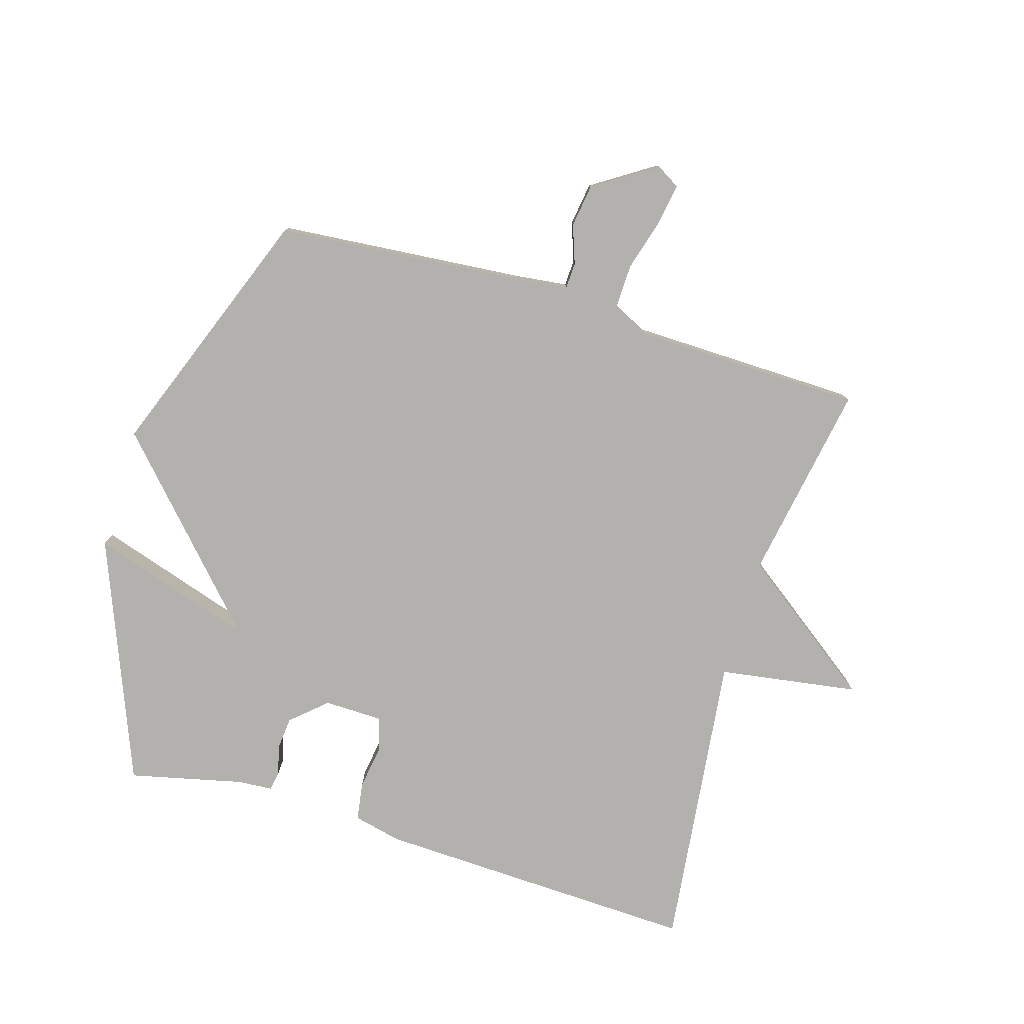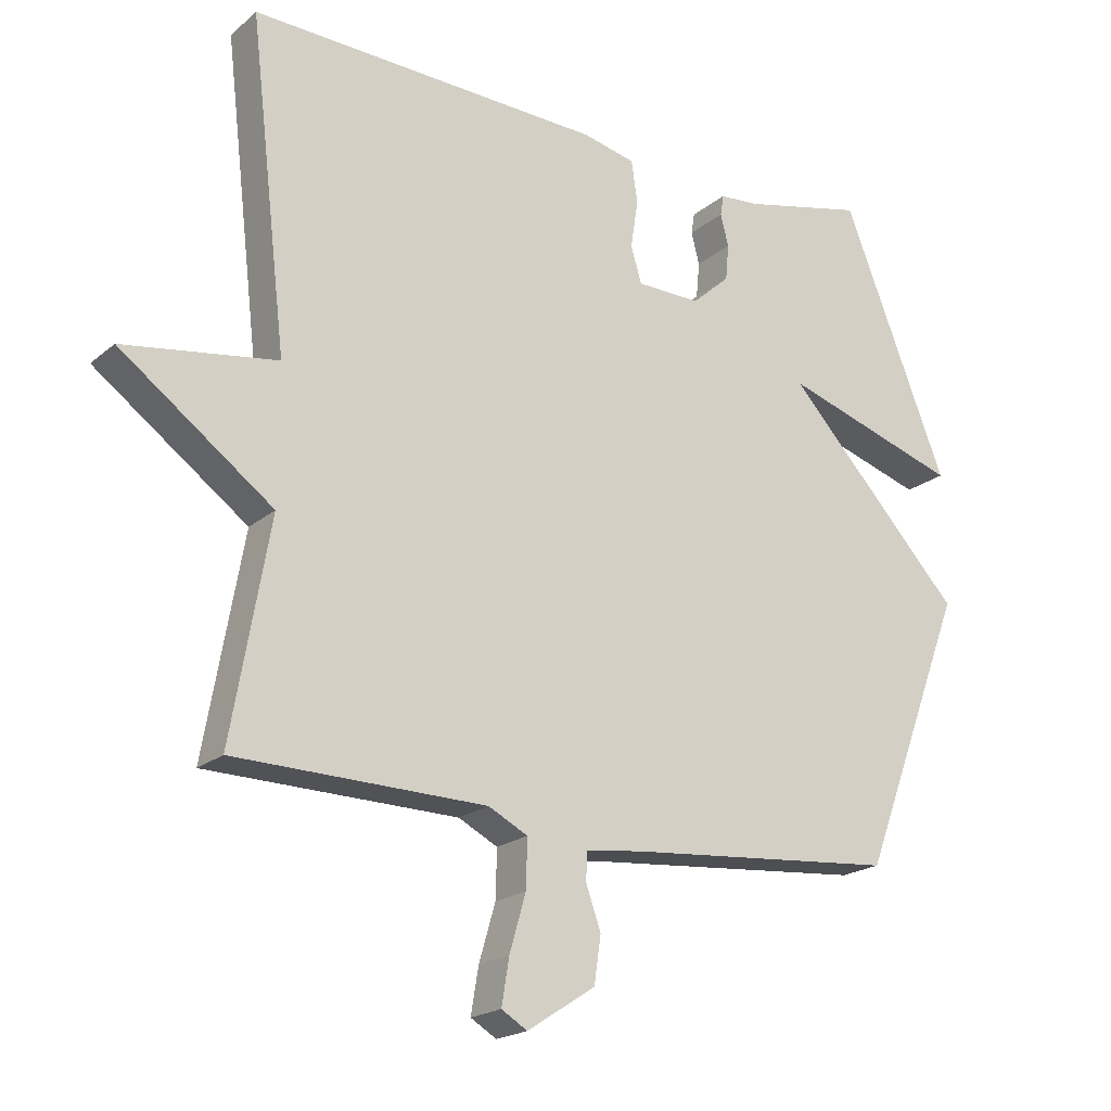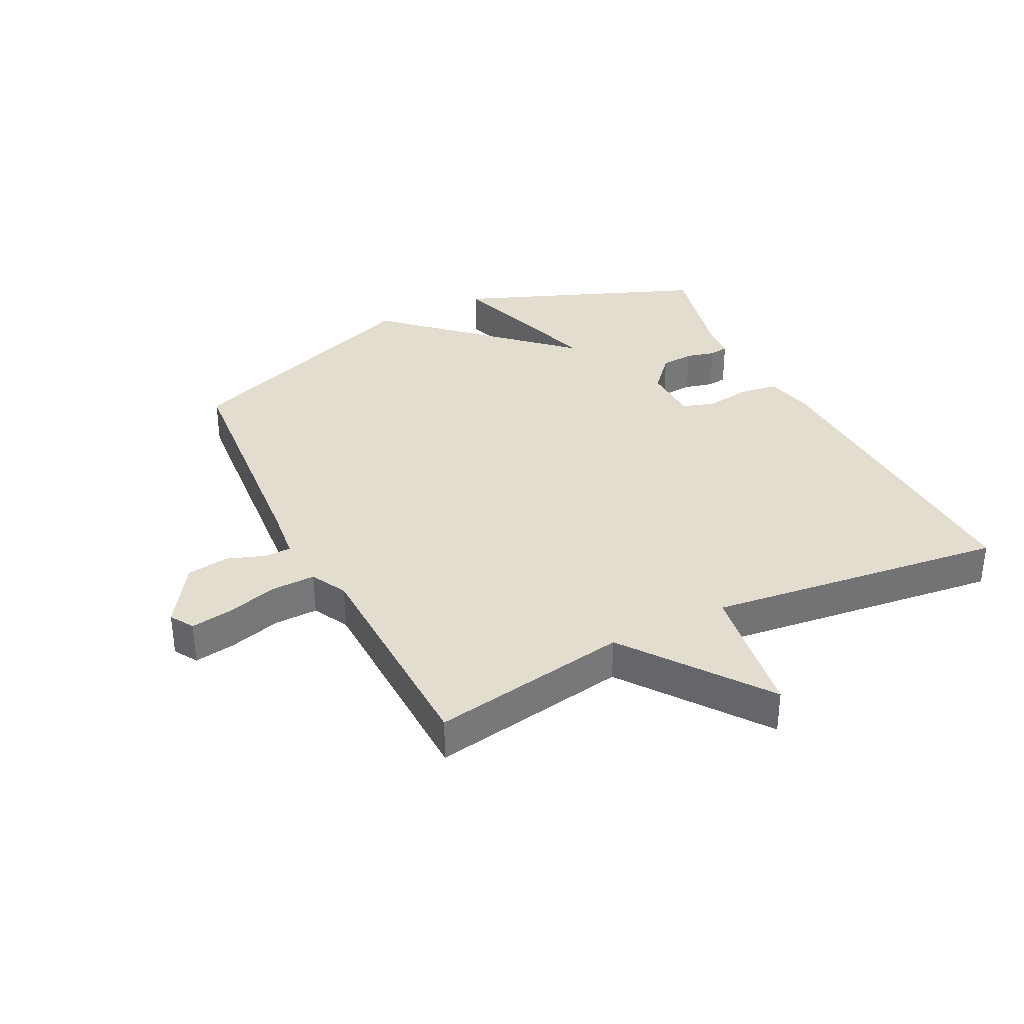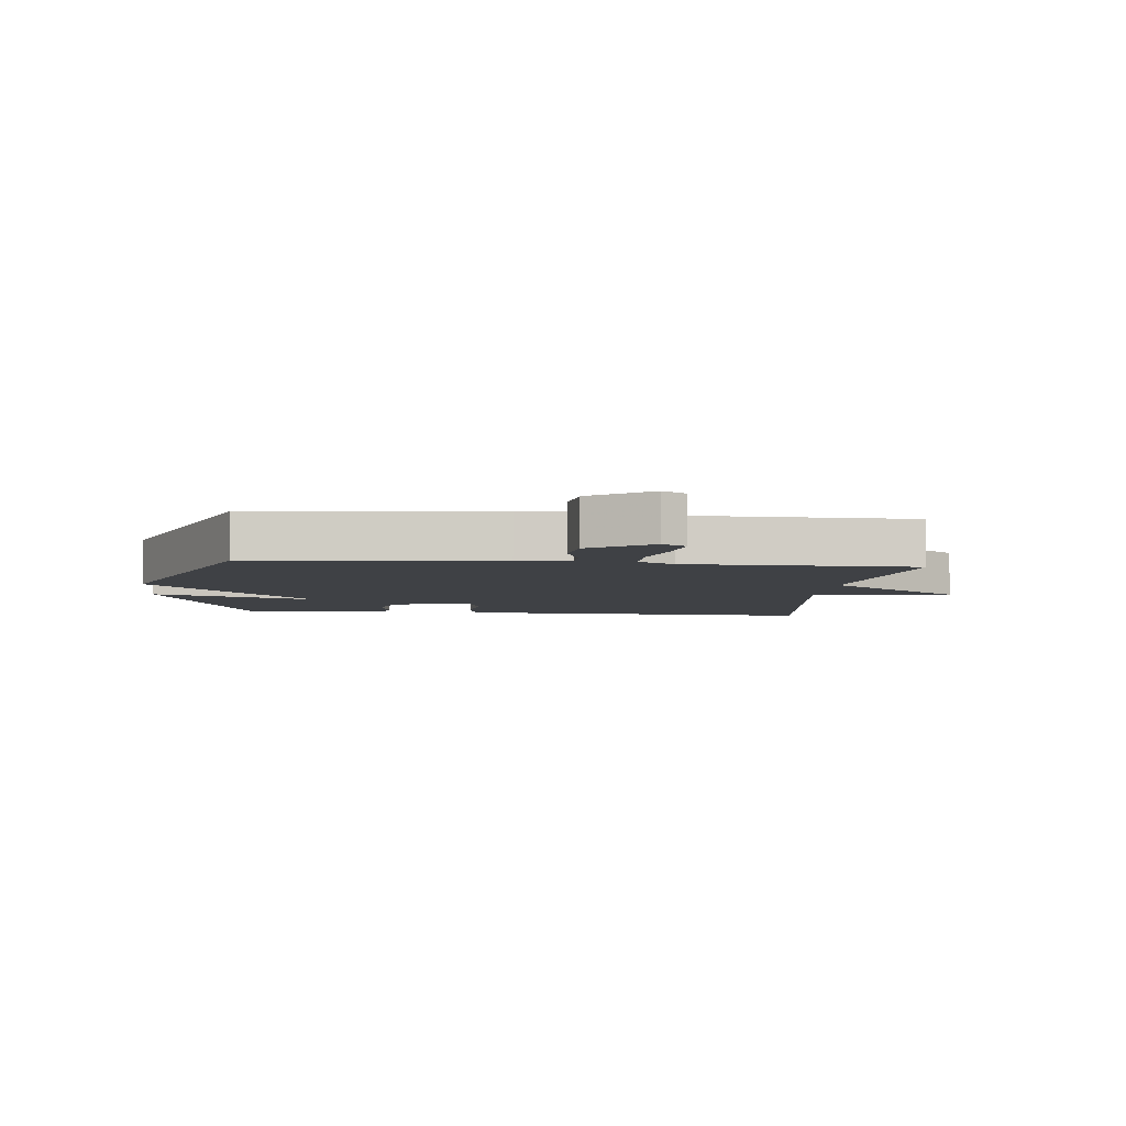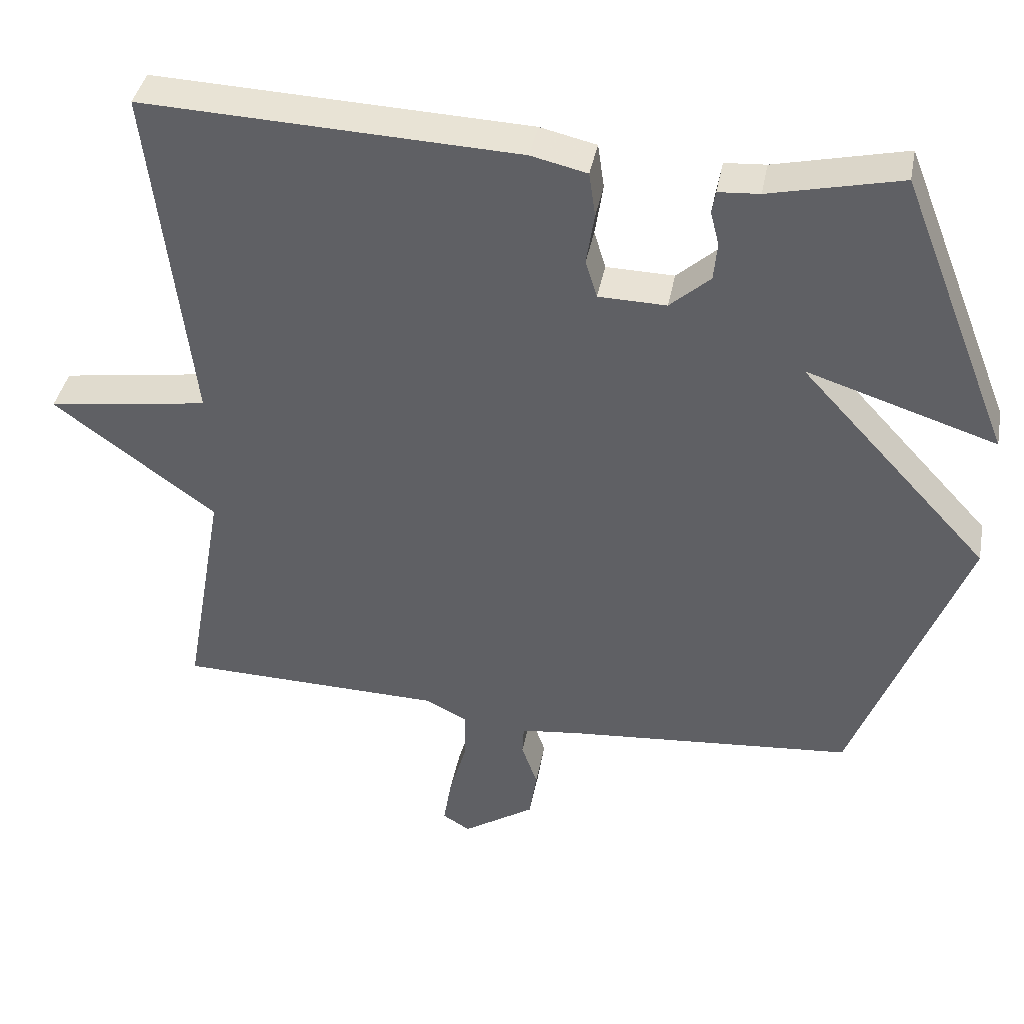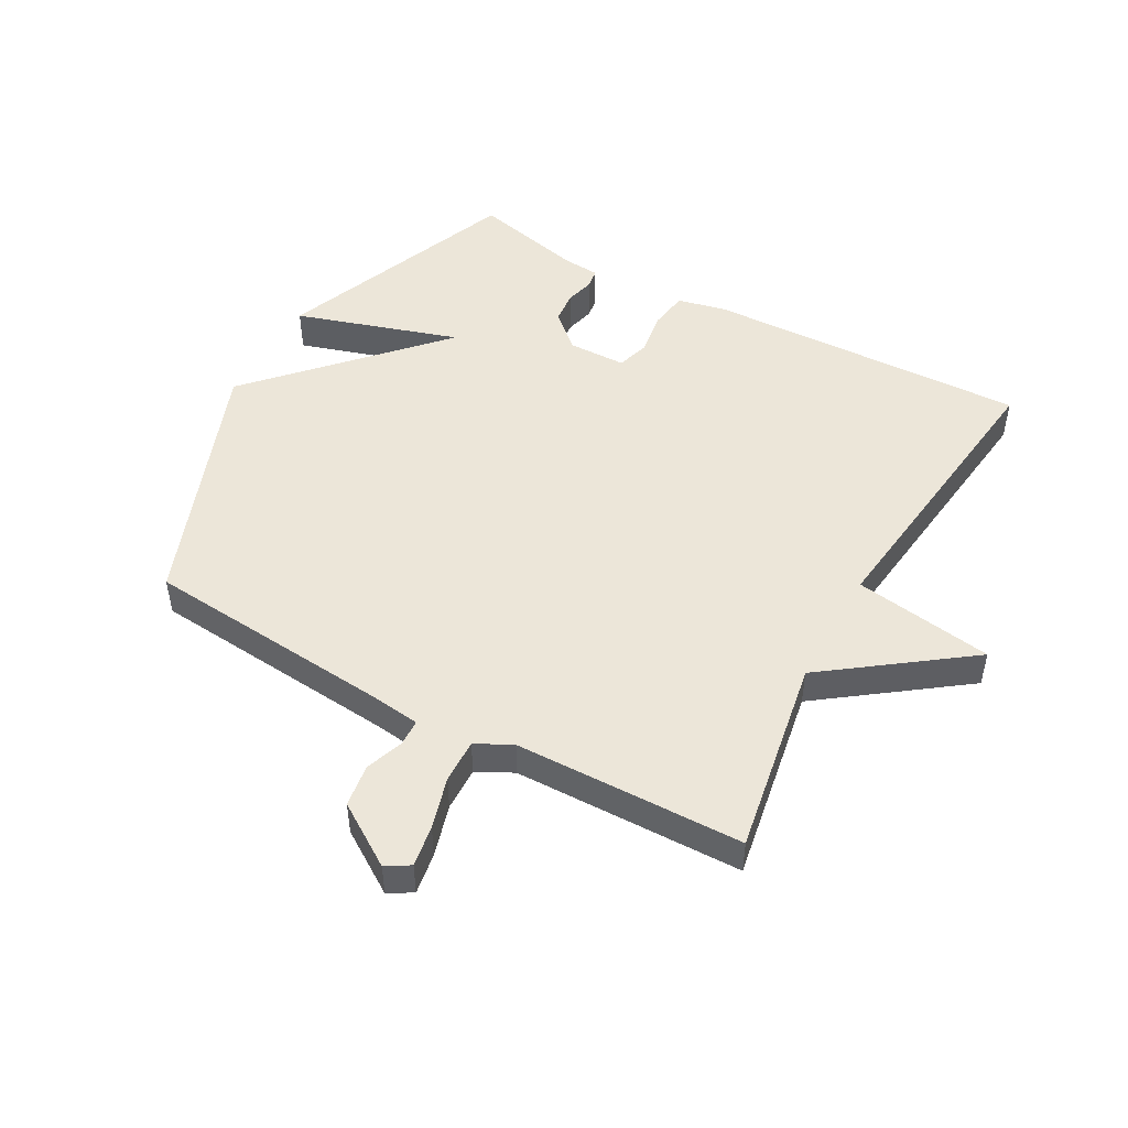
<metadata>
{"format":"obj","ext":"obj","renderer":"f3d","projection":"perspective","resolution":1024,"background":"white","views":[{"elev":-79.2,"azim":163.3,"up":"+Y"},{"elev":-19.9,"azim":-34.0,"up":"+Z"},{"elev":34.8,"azim":-116.5,"up":"+Y"},{"elev":-5.4,"azim":174.3,"up":"+Y"},{"elev":39.9,"azim":10.8,"up":"+Z"},{"elev":48.9,"azim":-150.9,"up":"+Y"}]}
</metadata>
<code>
v -0.5 0.07 0.5
v 0.021 0.07 0.48
v 0.099 0.07 0.462
v 0.108 0.07 0.4
v 0.097 0.07 0.328
v 0.113 0.07 0.275
v 0.207 0.07 0.273
v 0.263 0.07 0.323
v 0.268 0.07 0.376
v 0.256 0.07 0.423
v 0.261 0.07 0.454
v 0.318 0.07 0.458
v 0.5 0.07 0.5
v 0.655 0.07 0.108
v 0.392 0.07 0.192
v 0.655 0.07 -0.092
v 0.5 0.07 -0.5
v 0.103 0.07 -0.534
v 0.018 0.07 -0.544
v 0.016 0.07 -0.586
v 0.038 0.07 -0.648
v 0.028 0.07 -0.717
v -0.072 0.07 -0.782
v -0.11 0.07 -0.759
v -0.099 0.07 -0.692
v -0.075 0.07 -0.609
v -0.073 0.07 -0.538
v -0.131 0.07 -0.508
v -0.5 0.07 -0.5
v -0.444 0.07 -0.181
v -0.669 0.07 -0.015
v -0.444 0.07 0.019
v -0.5 0 0.5
v 0.021 0 0.48
v 0.099 0 0.462
v 0.108 0 0.4
v 0.097 0 0.328
v 0.113 0 0.275
v 0.207 0 0.273
v 0.263 0 0.323
v 0.268 0 0.376
v 0.256 0 0.423
v 0.261 0 0.454
v 0.318 0 0.458
v 0.5 0 0.5
v 0.655 0 0.108
v 0.392 0 0.192
v 0.655 0 -0.092
v 0.5 0 -0.5
v 0.103 0 -0.534
v 0.018 0 -0.544
v 0.016 0 -0.586
v 0.038 0 -0.648
v 0.028 0 -0.717
v -0.072 0 -0.782
v -0.11 0 -0.759
v -0.099 0 -0.692
v -0.075 0 -0.609
v -0.073 0 -0.538
v -0.131 0 -0.508
v -0.5 0 -0.5
v -0.444 0 -0.181
v -0.669 0 -0.015
v -0.444 0 0.019
f 30 31 32
f 28 29 30
f 27 28 30 32
f 24 25 26
f 23 24 26
f 22 23 26
f 21 22 26
f 20 21 26
f 19 20 26 27
f 32 1 2
f 27 32 2
f 19 27 2
f 18 19 2
f 15 16 17 18
f 12 13 14 15
f 11 12 15
f 10 11 15
f 9 10 15
f 8 9 15
f 7 8 15 18
f 2 3 4 5
f 2 5 6
f 18 2 6
f 6 7 18
f 64 63 62
f 62 61 60
f 64 62 60 59
f 58 57 56
f 58 56 55
f 58 55 54
f 58 54 53
f 58 53 52
f 59 58 52 51
f 34 33 64
f 34 64 59
f 34 59 51
f 34 51 50
f 50 49 48 47
f 47 46 45 44
f 47 44 43
f 47 43 42
f 47 42 41
f 47 41 40
f 50 47 40 39
f 37 36 35 34
f 38 37 34
f 38 34 50
f 50 39 38
f 1 33 34 2
f 2 34 35 3
f 3 35 36 4
f 4 36 37 5
f 5 37 38 6
f 6 38 39 7
f 7 39 40 8
f 8 40 41 9
f 9 41 42 10
f 10 42 43 11
f 11 43 44 12
f 12 44 45 13
f 13 45 46 14
f 14 46 47 15
f 15 47 48 16
f 16 48 49 17
f 17 49 50 18
f 18 50 51 19
f 19 51 52 20
f 20 52 53 21
f 21 53 54 22
f 22 54 55 23
f 23 55 56 24
f 24 56 57 25
f 25 57 58 26
f 26 58 59 27
f 27 59 60 28
f 28 60 61 29
f 29 61 62 30
f 30 62 63 31
f 31 63 64 32
f 32 64 33 1

</code>
